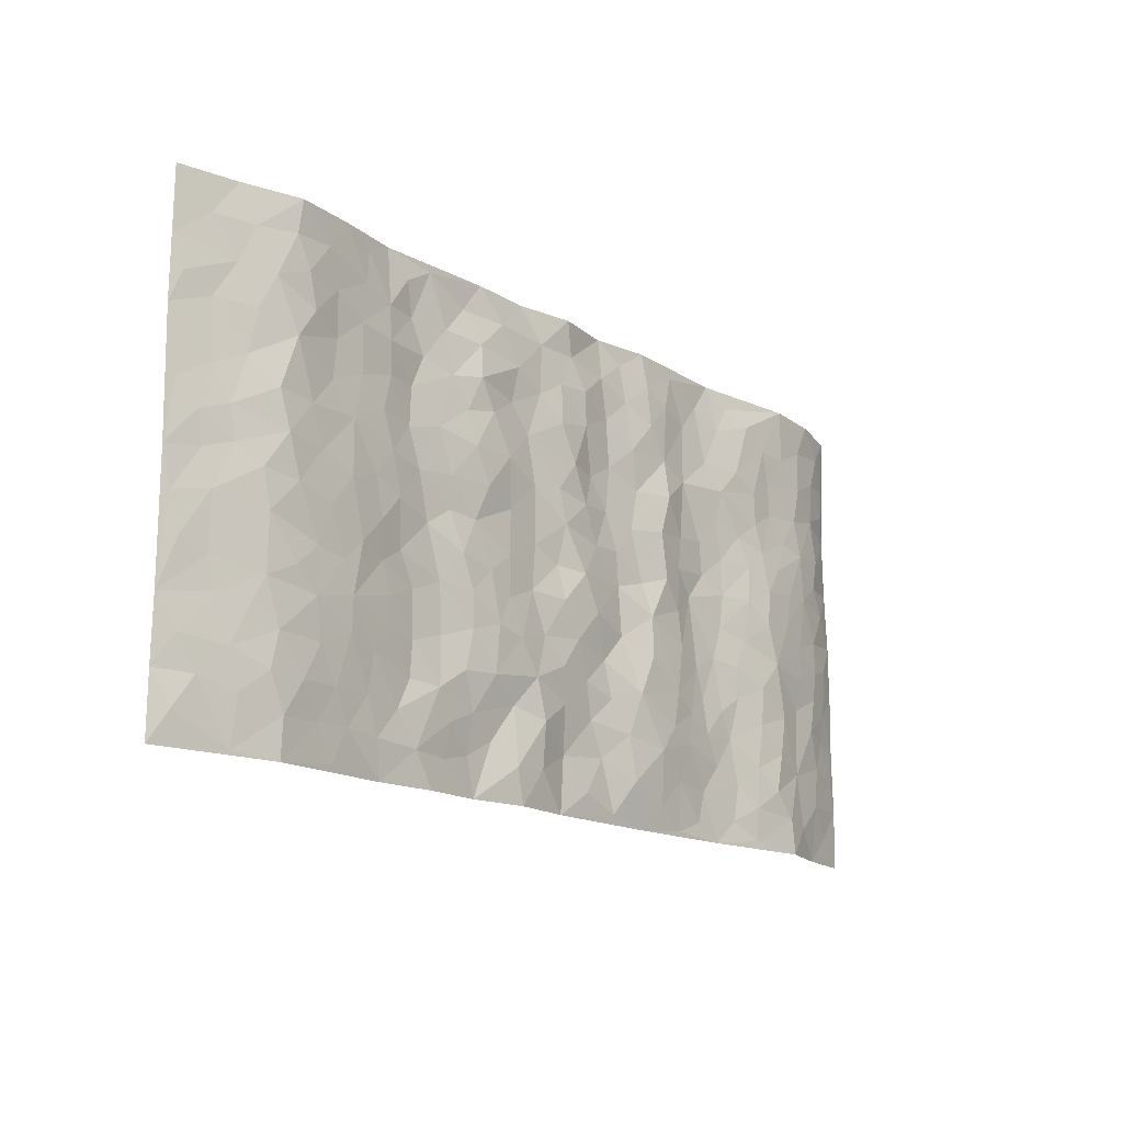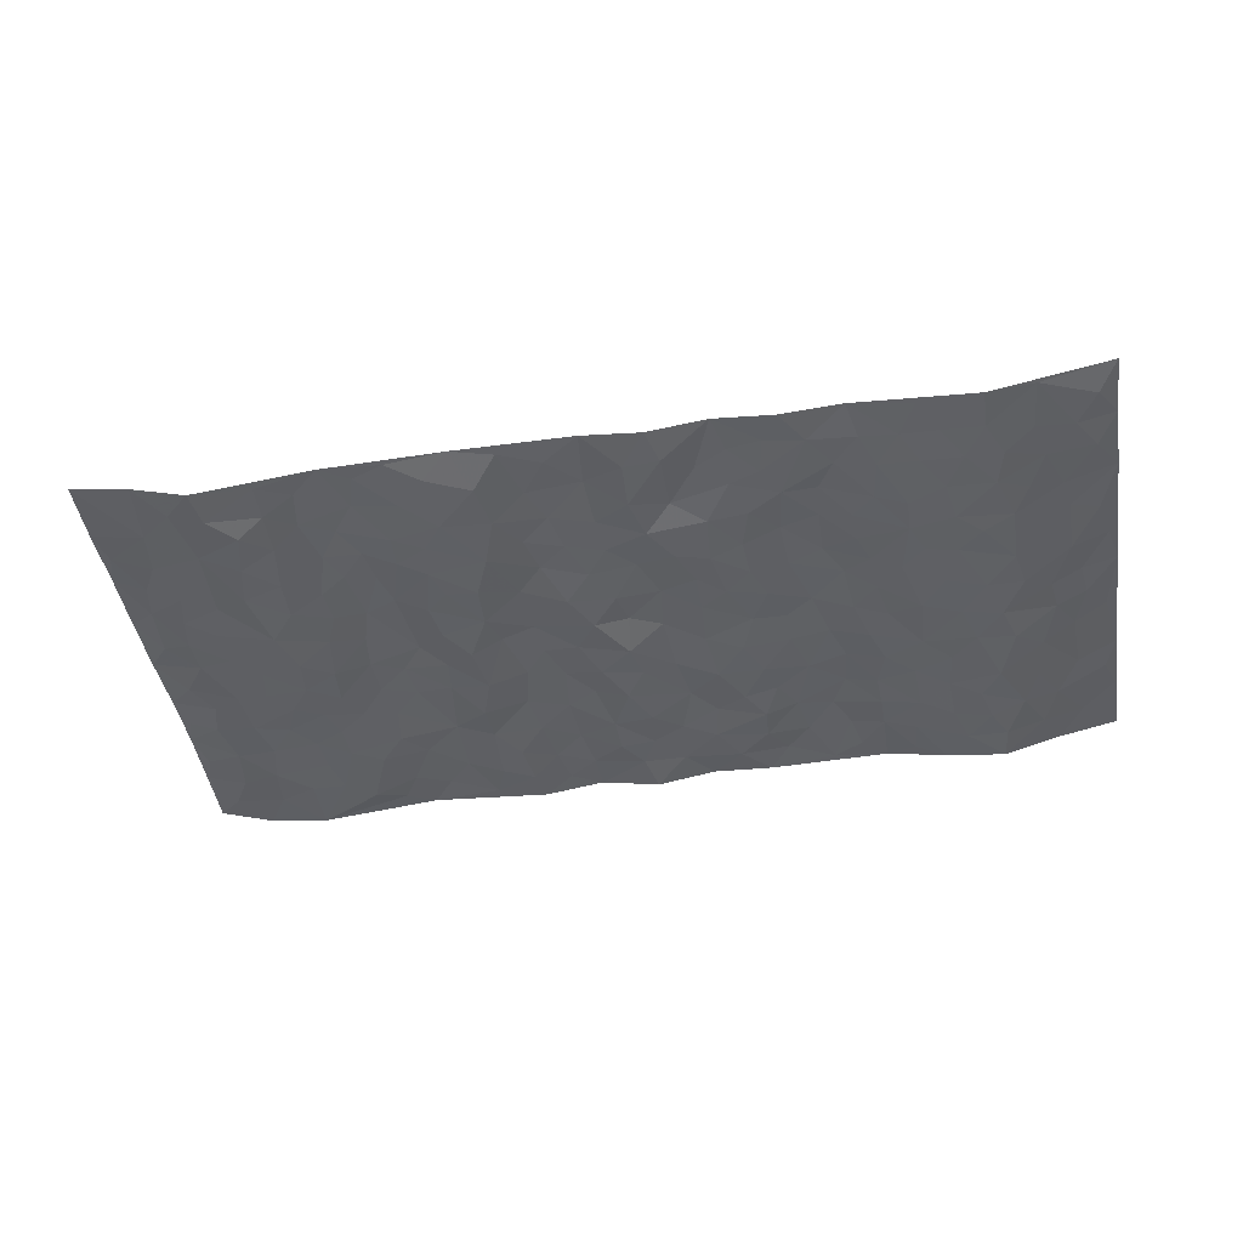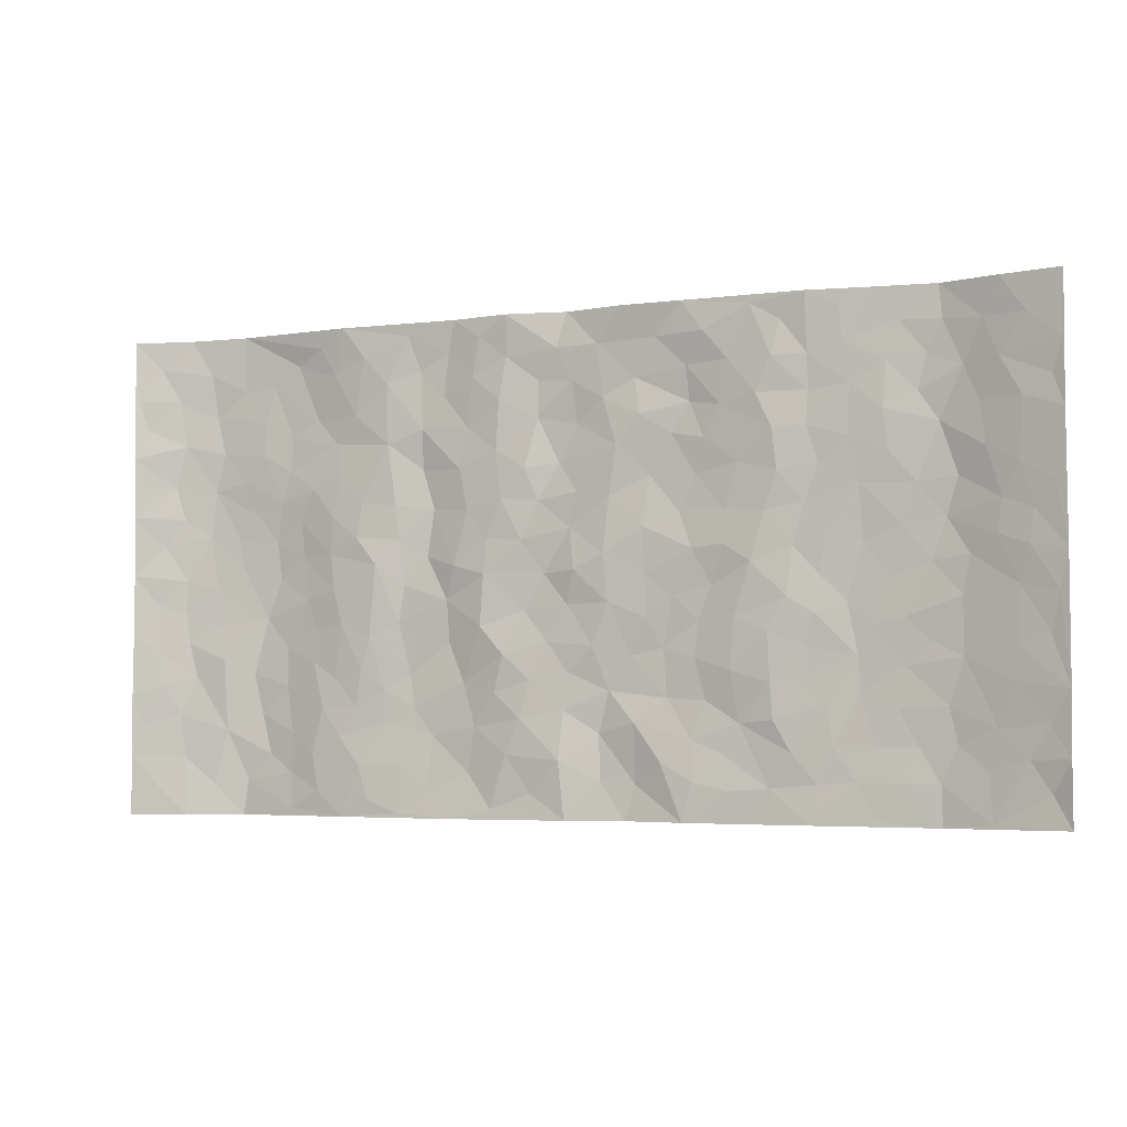
<metadata>
{"format":"obj","ext":"obj","renderer":"f3d","projection":"perspective","resolution":1024,"background":"white","views":[{"elev":-15.4,"azim":130.2,"up":"+Y"},{"elev":-43.6,"azim":9.4,"up":"+Z"},{"elev":-4.2,"azim":23.7,"up":"+Y"}]}
</metadata>
<code>
v -0.9755 0.001547 0.03792
v -0.9783 0.9951 0.03933
v 0.9789 0.002997 0.03709
v 0.977 0.9973 0.03534
v -0.7972 0.3923 -0.007525
v -0.9745 0.4994 0.03777
v -0.8579 0.3576 0.002699
v 0.001324 0.003243 0.01101
v -0.9754 0.251 0.03883
v -0.9207 0.338 0.02058
v -0.7364 0.002406 -0.02021
v -0.9762 0.1261 0.03643
v -0.7114 0.2934 -0.01859
v -0.8537 0.002231 0.01735
v -0.8412 0.2884 -0.0002454
v -0.4915 0.002826 0.006994
v -0.9555 0.1885 0.03095
v -0.293 0.167 -0.01086
v -0.7764 0.322 -0.004056
v -0.862 0.1204 0.008119
v -0.921 0.06413 0.02602
v -0.7955 0.06484 -0.002832
v -0.673 0.1276 -0.02305
v -0.7255 0.0757 -0.02082
v -0.8732 0.2073 0.01
v -0.9081 0.2702 0.02027
v -0.7693 0.1777 -0.006915
v -0.6929 0.2106 -0.02164
v -0.8641 0.4879 0.002454
v -0.9752 0.3755 0.0371
v -0.737 0.9976 -0.009749
v -0.5377 0.2233 0.002874
v 0.2587 0.1586 0.001845
v -0.9736 0.7469 0.04459
v -0.3675 0.3928 -0.004006
v -0.7838 0.7522 -0.009094
v -0.8018 0.8303 -0.009939
v -0.5812 0.4427 -0.009323
v -0.5994 0.6057 -0.01372
v -0.491 0.9968 0.01397
v -0.9525 0.6851 0.03371
v -0.661 0.5627 -0.02228
v -0.39 0.7535 0.004581
v -0.5097 0.2804 0.001466
v -0.46 0.2254 0.002751
v -0.4962 0.163 0.006378
v -0.4478 0.6363 0.007217
v -0.3658 0.5594 0.0004166
v 0.1646 0.4746 -0.0006994
v -0.3336 0.221 -0.009218
v -0.2116 0.6104 0.003575
v -0.3743 0.629 0.0009315
v -0.3019 0.05763 0.001312
v -0.6271 0.7102 -0.01343
v -0.3951 0.1942 -0.002487
v -0.8718 0.6169 0.003452
v -0.03896 0.3489 -0.0007537
v 0.05653 0.3403 0.003253
v 0.2979 0.4517 -0.006083
v -0.09596 0.5508 0.001204
v -0.1664 0.5555 0.006438
v 0.09156 0.6302 -0.0004076
v -0.6326 0.3467 -0.01823
v -0.749 0.5738 -0.01559
v -0.9498 0.8075 0.02983
v -0.5614 0.1304 0.001469
v -0.3679 0.01292 0.008757
v -0.7956 0.4658 -0.008774
v -0.6175 0.1733 -0.01373
v -0.6155 0.0191 -0.006863
v -0.2444 0.002404 0.01218
v -0.6163 0.08925 -0.01058
v -0.5484 0.05426 0.002903
v -0.4322 0.03818 0.008764
v -0.4517 0.1047 0.009365
v -0.8917 0.6846 0.008083
v -0.9687 0.8711 0.0385
v -0.737 0.509 -0.01692
v -0.0004612 0.9972 -0.007293
v -0.8039 0.6746 -0.009426
v -0.5623 0.3156 -0.003503
v -0.5126 0.4611 0.004779
v 0.005862 0.5713 -0.007483
v -0.05037 0.4827 -0.009806
v 0.002482 0.4202 -0.003161
v -0.1239 0.129 0.01266
v -0.5688 0.6699 -0.006932
v -0.914 0.5614 0.01472
v -0.7328 0.6907 -0.01011
v -0.4488 0.2969 0.005694
v -0.6311 0.2682 -0.01662
v -0.501 0.6881 0.0005205
v -0.1741 0.4846 0.008103
v -0.2625 0.4358 -0.009835
v -0.6469 0.649 -0.01565
v -0.009829 0.1186 0.01406
v -0.4139 0.5101 0.01197
v -0.3436 0.288 -0.01108
v -0.2421 0.5032 0.001976
v -0.1819 0.3819 0.007044
v -0.9733 0.6228 0.04217
v -0.7054 0.6228 -0.01707
v -0.8136 0.5791 -0.008115
v -0.3625 0.1104 0.0007112
v -0.5211 0.5331 0.002062
v -0.6829 0.4064 -0.02351
v -0.1307 0.3249 0.01015
v -0.1497 0.25 0.007366
v -0.5176 0.6115 0.00275
v 0.108 0.729 0.004309
v -0.003918 0.216 0.003937
v -0.0733 0.2742 0.00778
v 0.00391 0.2893 4.163e-05
v -0.4292 0.3635 0.006233
v -0.1958 0.1841 -0.00146
v -0.6533 0.4881 -0.02468
v -0.5562 0.3815 -0.005384
v -0.4924 0.3916 0.007696
v -0.3079 0.5237 -0.01336
v -0.2584 0.3502 -0.01406
v -0.3554 0.4668 -0.004378
v -0.225 0.2712 -0.01092
v -0.09235 0.4113 -0.00644
v -0.5936 0.5316 -0.01515
v -0.09201 0.1993 0.01295
v -0.2123 0.09315 -0.003806
v -0.3989 0.2581 -0.002849
v -0.9259 0.4374 0.01807
v -0.8673 0.4205 0.00252
v 0.09108 0.4235 0.00599
v 0.2071 0.2384 -0.007961
v 0.08147 0.5175 0.007697
v 0.01761 0.4885 0.005606
v 0.1653 0.3938 -0.003109
v 0.7939 0.496 -0.009209
v 0.2195 0.4346 -0.005217
v 0.2653 0.3142 -0.003186
v 0.1602 0.5678 0.0009468
v 0.1218 0.9974 0.01276
v -0.2929 0.6195 -0.01328
v 0.4258 0.8796 0.01411
v 0.492 0.9974 0.01237
v -0.2141 0.7804 -1.251e-05
v -0.05911 0.8638 -0.004033
v -0.322 0.3483 -0.01006
v -0.4585 0.5658 0.01021
v -0.073 0.05393 0.006839
v -0.1571 0.0229 0.009727
v 0.1224 0.004147 -0.001179
v 0.01294 0.8595 -0.001455
v -0.01757 0.6993 -0.01088
v 0.4216 0.1965 0.005297
v 0.3403 0.2899 0.006824
v 0.5927 0.5259 -0.01536
v 0.5261 0.5464 -0.006126
v 0.4557 0.1354 0.0003668
v 0.5229 0.2276 -0.006134
v 0.4143 0.3617 0.009143
v 0.02193 0.6406 -0.004035
v -0.0602 0.6269 -0.00321
v -0.1468 0.7291 0.008385
v -0.08605 0.6926 0.006435
v -0.06062 0.7907 -0.003492
v -0.1368 0.6324 0.00913
v 0.02065 0.7744 -0.01088
v 0.2451 0.9985 0.007787
v -0.01921 0.9259 0.000994
v -0.2691 0.8457 -0.005917
v -0.1998 0.8795 0.005735
v -0.316 0.7807 -0.003591
v -0.2446 0.998 -0.00145
v -0.2292 0.6958 0.002354
v -0.3184 0.7004 -0.01369
v -0.1399 0.829 0.009801
v -0.1223 0.9977 0.01566
v 0.2177 0.7463 -0.00683
v 0.173 0.6673 -0.008664
v 0.3272 0.5952 -0.0003091
v 0.2607 0.5232 -0.0008867
v 0.2664 0.666 -0.008859
v 0.4254 0.7437 0.01138
v 0.3563 0.6831 0.00235
v 0.2858 0.7333 -0.001452
v 0.06808 0.9282 0.003436
v 0.07837 0.8226 -0.001294
v 0.1451 0.8578 -0.004155
v 0.2505 0.8736 -0.002937
v 0.3215 0.7935 0.003866
v 0.232 0.5955 -0.009319
v -0.8833 0.8655 0.008869
v -0.6834 0.816 -0.009163
v -0.8699 0.7733 0.005692
v -0.86 0.9965 0.004166
v -0.9228 0.9372 0.02015
v -0.8129 0.9199 -0.003468
v -0.7356 0.8844 -0.01145
v -0.607 0.9293 -0.01043
v -0.664 0.8853 -0.01179
v -0.688 0.7452 -0.008186
v -0.5607 0.8138 -0.0121
v -0.6227 0.7807 -0.01388
v -0.5127 0.9 0.002455
v -0.3915 0.8773 0.006116
v -0.5471 0.9591 0.00389
v -0.4656 0.8152 0.003215
v -0.4437 0.9349 0.01113
v -0.3459 0.972 0.002886
v -0.5117 0.7601 -0.006709
v -0.3208 0.9008 -0.005112
v -0.2585 0.9302 -0.005591
v 0.1563 0.7851 0.003705
v 0.255 0.8046 -0.009703
v 0.1881 0.9336 -5.865e-05
v 0.3934 0.8118 0.01273
v 0.3376 0.8804 0.008448
v 0.3826 0.982 0.01026
v 0.2887 0.9372 0.01148
v 0.443 0.9474 0.007966
v 0.381 0.4934 0.00771
v 0.3258 0.5291 0.002934
v 0.4846 0.6038 -0.004466
v 0.4332 0.6639 0.006893
v 0.4068 0.5878 0.005104
v 0.3525 0.1909 -0.003604
v 0.4814 0.3348 -0.002016
v 0.4602 0.5222 -0.001513
v 0.3462 0.3883 0.006695
v -0.1243 0.9141 0.008628
v -0.1839 0.9572 0.00872
v 0.3194 0.1339 -0.0004143
v 0.6131 0.01486 -0.002228
v 0.2 0.3343 -0.01024
v 0.2711 0.3854 -0.006934
v 0.5841 0.2477 -0.01347
v 0.7376 0.9973 -0.02331
v 0.9788 0.2516 0.03266
v 0.4925 0.8117 -0.001654
v 0.7202 0.4864 -0.01776
v 0.4892 0.7462 -0.0001286
v 0.978 0.4994 0.03269
v 0.6704 0.2941 -0.01688
v 0.5098 0.4677 -0.006516
v 0.78 0.3111 -0.009527
v 0.5617 0.4155 -0.01237
v 0.4893 0.002549 0.007646
v 0.08847 0.2531 -0.006728
v 0.5054 0.07731 -0.001429
v 0.1331 0.32 -0.007594
v 0.4163 0.2668 0.005171
v 0.875 0.2655 0.01143
v 0.6428 0.4613 -0.01669
v 0.5789 0.08251 -0.003075
v 0.4498 0.426 0.006183
v 0.6082 0.3717 -0.01388
v 0.2858 0.2334 -0.004821
v 0.4782 0.2716 -0.002591
v 0.2633 0.08006 0.01136
v 0.3658 0.002462 -0.0002148
v 0.2433 0.003634 0.01304
v 0.1995 0.1164 0.01073
v 0.06655 0.1709 -0.008451
v 0.143 0.1914 0.004113
v 0.6139 0.1477 -0.01026
v 0.7792 0.4223 -0.0112
v 0.7507 0.2215 -0.01347
v 0.6528 0.0812 -0.006548
v 0.6705 0.3845 -0.01471
v 0.7198 0.3393 -0.01721
v 0.8867 0.3264 0.01355
v 0.7486 0.5665 -0.02037
v 0.6942 0.1459 -0.01537
v 0.7664 0.1503 -0.01258
v 0.8417 0.3674 0.003229
v 0.9431 0.3497 0.02303
v 0.8871 0.438 0.01209
v 0.5824 0.313 -0.01384
v 0.8233 0.1066 -0.0001829
v 0.3315 0.06418 0.00543
v 0.4104 0.06916 -0.002784
v 0.07038 0.07924 -0.004677
v 0.1427 0.07413 -0.006111
v 0.9769 0.7483 0.03885
v 0.7345 0.07959 -0.01313
v 0.6567 0.2159 -0.01421
v 0.9607 0.4245 0.02846
v 0.9067 0.5083 0.02056
v 0.8107 0.2508 -0.003394
v 0.5335 0.1486 -0.005123
v 0.7368 0.001522 -0.01097
v 0.5034 0.3941 -0.001736
v 0.9419 0.06492 0.02248
v 0.9783 0.1273 0.03655
v 0.8424 0.1809 0.002603
v 0.9005 0.1254 0.01569
v 0.8311 0.009685 0.007128
v 0.9389 0.1892 0.02228
v 0.6685 0.5549 -0.01637
v 0.6952 0.6319 -0.01744
v 0.5875 0.6354 -0.009889
v 0.8274 0.6904 0.002987
v 0.6345 0.7707 -0.009124
v 0.9562 0.6238 0.03175
v 0.7719 0.6406 -0.01836
v 0.8562 0.5941 0.008879
v 0.7372 0.7428 -0.02157
v 0.847 0.5294 0.007085
v 0.9164 0.5729 0.02116
v 0.8918 0.6582 0.02024
v 0.6433 0.6917 -0.0103
v 0.5676 0.7233 -0.007253
v 0.5109 0.6742 -0.005433
v 0.8545 0.8508 0.008721
v 0.7155 0.87 -0.02201
v 0.8149 0.7756 -0.004059
v 0.8974 0.7767 0.02186
v 0.7842 0.8428 -0.01421
v 0.9741 0.8728 0.03632
v 0.6972 0.8014 -0.02054
v 0.9539 0.81 0.03052
v 0.7454 0.9303 -0.02012
v 0.8563 0.9972 0.009941
v 0.6142 0.9977 -0.008697
v 0.8233 0.9244 -0.00199
v 0.9068 0.9266 0.02146
v 0.6645 0.9335 -0.01667
v 0.5591 0.9009 -0.00411
v 0.4936 0.8809 0.001879
v 0.5529 0.9691 -0.0001172
v 0.5719 0.8212 -0.007548
v 0.639 0.8598 -0.01312
f 29 6 128
f 12 21 20
f 26 10 9
f 55 45 46
f 27 19 15
f 26 9 17
f 101 6 88
f 12 1 21
f 7 15 19
f 125 86 96
f 84 123 85
f 129 29 128
f 25 27 15
f 12 20 17
f 73 75 66
f 22 14 11
f 26 17 25
f 9 12 17
f 25 15 26
f 5 129 7
f 52 146 48
f 55 18 50
f 7 19 5
f 20 27 25
f 124 82 105
f 41 76 34
f 20 14 22
f 14 20 21
f 14 21 1
f 24 22 11
f 24 27 22
f 72 66 69
f 69 32 91
f 70 24 11
f 24 23 27
f 17 20 25
f 27 20 22
f 10 15 7
f 10 26 15
f 23 28 27
f 27 13 19
f 28 23 69
f 13 27 28
f 119 121 94
f 10 7 129
f 6 30 128
f 9 10 30
f 36 192 80
f 80 102 89
f 118 81 44
f 64 103 78
f 115 126 86
f 45 32 46
f 91 63 13
f 129 68 29
f 95 87 54
f 95 54 199
f 202 40 204
f 82 97 105
f 29 88 6
f 18 55 104
f 148 126 71
f 38 82 124
f 50 18 122
f 117 82 38
f 5 19 106
f 82 117 118
f 80 64 102
f 127 45 55
f 194 77 190
f 98 35 114
f 39 124 105
f 127 50 98
f 106 19 13
f 66 75 46
f 39 95 42
f 63 117 38
f 95 89 102
f 101 56 76
f 51 140 99
f 18 53 126
f 62 83 132
f 45 127 90
f 112 113 57
f 103 29 68
f 130 85 58
f 109 39 105
f 35 94 121
f 113 246 58
f 151 165 163
f 120 100 94
f 114 127 98
f 192 190 65
f 95 39 87
f 36 191 37
f 67 104 74
f 56 101 88
f 13 63 106
f 192 34 76
f 268 241 243
f 108 115 125
f 93 84 60
f 133 84 85
f 156 288 157
f 101 76 41
f 80 103 64
f 105 97 146
f 99 61 51
f 92 109 47
f 125 96 111
f 158 227 153
f 75 104 55
f 69 66 32
f 81 91 32
f 106 78 68
f 42 64 78
f 77 34 65
f 24 70 72
f 75 73 16
f 16 71 67
f 2 34 77
f 13 28 91
f 103 56 88
f 56 80 76
f 72 69 23
f 11 16 70
f 16 73 70
f 16 67 74
f 115 18 126
f 24 72 23
f 73 72 70
f 16 74 75
f 72 73 66
f 32 45 44
f 84 83 60
f 66 46 32
f 78 106 116
f 117 63 81
f 67 53 104
f 103 68 78
f 69 91 28
f 36 80 89
f 106 38 116
f 106 68 5
f 81 118 117
f 62 132 138
f 32 44 81
f 53 67 71
f 57 58 85
f 123 100 107
f 93 60 61
f 33 230 224
f 8 96 147
f 132 133 130
f 140 48 119
f 93 100 123
f 122 98 50
f 164 60 160
f 53 71 126
f 125 112 108
f 193 194 195
f 75 55 46
f 63 91 81
f 56 103 80
f 196 198 31
f 18 104 53
f 121 48 97
f 38 106 63
f 118 97 82
f 97 35 121
f 51 172 140
f 130 134 49
f 87 39 109
f 288 252 263
f 97 114 35
f 47 43 92
f 57 113 58
f 248 130 58
f 34 101 41
f 114 90 127
f 116 124 42
f 145 94 35
f 118 114 97
f 167 79 175
f 98 145 35
f 85 123 57
f 43 47 52
f 199 36 89
f 42 78 116
f 159 83 62
f 88 29 103
f 74 104 75
f 118 44 90
f 173 140 172
f 42 95 102
f 190 192 37
f 65 190 77
f 89 95 199
f 125 111 112
f 92 87 109
f 18 115 122
f 177 180 176
f 112 57 107
f 109 105 146
f 93 94 100
f 285 286 275
f 96 86 147
f 137 232 131
f 57 123 107
f 87 92 208
f 49 134 136
f 132 130 49
f 161 164 162
f 50 127 55
f 122 108 107
f 122 107 100
f 48 140 52
f 118 90 114
f 99 119 94
f 123 84 93
f 36 37 192
f 48 121 119
f 120 122 100
f 39 42 124
f 38 124 116
f 248 58 246
f 44 45 90
f 98 122 120
f 146 52 47
f 94 93 99
f 168 209 170
f 212 183 188
f 202 197 200
f 42 102 64
f 107 108 112
f 99 93 61
f 8 280 96
f 112 111 113
f 125 115 86
f 115 108 122
f 128 30 10
f 5 68 129
f 10 129 128
f 132 49 138
f 83 84 133
f 130 133 85
f 83 133 132
f 248 134 130
f 156 152 224
f 151 110 165
f 212 186 211
f 153 224 249
f 254 251 244
f 246 261 262
f 225 158 249
f 49 136 179
f 185 184 150
f 214 188 181
f 181 188 182
f 161 163 174
f 143 170 172
f 110 211 185
f 184 79 167
f 174 228 169
f 62 110 159
f 163 150 144
f 210 169 229
f 170 143 168
f 176 211 110
f 98 120 145
f 94 145 120
f 48 146 97
f 109 146 47
f 148 86 126
f 147 86 148
f 71 8 148
f 8 147 148
f 244 276 254
f 232 136 134
f 174 143 161
f 60 83 160
f 163 162 151
f 159 160 83
f 261 281 262
f 259 281 149
f 219 220 59
f 246 113 111
f 33 255 131
f 157 256 152
f 137 255 153
f 230 278 279
f 262 260 33
f 154 155 242
f 131 255 137
f 248 131 232
f 281 280 149
f 259 258 278
f 220 179 59
f 159 151 160
f 162 160 151
f 164 61 60
f 228 174 144
f 144 174 163
f 159 110 151
f 161 172 164
f 186 184 185
f 161 162 163
f 61 164 51
f 160 162 164
f 187 217 213
f 150 163 165
f 205 202 200
f 79 184 139
f 170 43 173
f 174 169 143
f 161 143 172
f 167 144 150
f 176 180 183
f 172 170 173
f 223 226 221
f 185 150 165
f 99 140 119
f 207 206 203
f 172 51 164
f 43 52 173
f 173 52 140
f 167 175 228
f 228 229 169
f 210 168 169
f 177 110 62
f 189 138 179
f 62 138 177
f 136 232 233
f 181 182 222
f 150 184 167
f 178 180 189
f 49 179 138
f 177 138 189
f 180 178 182
f 178 179 220
f 307 308 304
f 222 223 221
f 215 187 188
f 176 183 212
f 187 213 186
f 214 215 188
f 185 211 186
f 237 181 239
f 182 188 183
f 110 185 165
f 216 215 141
f 211 176 212
f 182 183 180
f 176 110 177
f 213 184 186
f 178 189 179
f 177 189 180
f 195 190 37
f 197 198 200
f 195 194 190
f 34 192 65
f 80 192 76
f 37 196 195
f 194 2 77
f 193 2 194
f 196 37 191
f 31 193 195
f 198 196 191
f 31 195 196
f 199 201 191
f 197 204 31
f 198 191 201
f 31 198 197
f 201 199 54
f 36 199 191
f 54 208 201
f 208 43 205
f 208 54 87
f 198 201 200
f 206 205 203
f 43 170 203
f 210 207 209
f 40 202 206
f 31 204 40
f 197 202 204
f 208 205 200
f 43 203 205
f 205 206 202
f 203 209 207
f 171 40 207
f 40 206 207
f 208 200 201
f 43 208 92
f 170 209 203
f 168 143 169
f 207 210 171
f 168 210 209
f 188 187 212
f 212 187 186
f 166 139 213
f 184 213 139
f 237 214 181
f 215 214 141
f 216 141 218
f 213 217 166
f 142 166 216
f 217 216 166
f 187 215 217
f 216 217 215
f 237 141 214
f 142 216 218
f 223 222 182
f 179 136 59
f 223 220 219
f 267 238 251
f 237 327 141
f 223 182 178
f 158 290 253
f 220 223 178
f 59 233 227
f 233 59 136
f 248 246 131
f 153 249 158
f 251 254 267
f 223 219 226
f 111 261 246
f 297 251 238
f 276 256 157
f 167 228 144
f 229 228 175
f 175 171 229
f 229 171 210
f 260 257 33
f 265 271 272
f 266 289 283
f 269 243 250
f 249 224 152
f 266 283 271
f 227 233 137
f 253 227 158
f 325 313 320
f 135 264 275
f 310 329 239
f 270 298 297
f 249 256 225
f 275 273 269
f 311 222 221
f 155 154 299
f 234 276 157
f 310 311 299
f 222 239 181
f 221 226 155
f 266 263 252
f 242 290 244
f 264 273 275
f 273 264 243
f 242 244 154
f 276 290 225
f 288 234 157
f 240 282 302
f 275 286 306
f 225 290 158
f 234 263 284
f 241 254 276
f 233 232 137
f 137 153 227
f 264 135 238
f 244 251 154
f 260 259 257
f 227 253 219
f 33 224 255
f 154 297 299
f 240 302 307
f 297 154 251
f 264 268 243
f 253 226 219
f 271 284 263
f 277 294 293
f 290 242 253
f 241 234 284
f 59 227 219
f 242 155 226
f 252 245 231
f 157 152 156
f 257 230 33
f 152 256 249
f 278 230 257
f 262 33 131
f 224 153 255
f 259 278 257
f 134 248 232
f 230 279 224
f 96 261 111
f 261 96 280
f 280 281 261
f 246 262 131
f 252 247 245
f 268 267 241
f 283 277 272
f 288 247 252
f 275 274 285
f 295 291 294
f 267 268 264
f 263 234 288
f 309 310 299
f 290 276 244
f 283 272 271
f 267 254 241
f 265 243 241
f 236 240 285
f 297 238 270
f 303 305 298
f 241 276 234
f 221 155 299
f 272 277 293
f 250 243 287
f 286 285 240
f 284 271 265
f 271 263 266
f 295 3 291
f 225 256 276
f 241 284 265
f 289 266 231
f 3 292 291
f 321 235 323
f 293 294 296
f 279 278 258
f 245 279 258
f 279 156 224
f 260 281 259
f 280 8 149
f 262 281 260
f 231 266 252
f 267 264 238
f 306 304 270
f 283 289 295
f 243 269 273
f 236 269 250
f 294 292 296
f 274 236 285
f 269 274 275
f 250 287 293
f 245 289 231
f 236 274 269
f 156 279 247
f 242 226 253
f 247 279 245
f 243 265 287
f 288 156 247
f 265 272 293
f 296 292 236
f 293 287 265
f 295 294 277
f 277 283 295
f 236 250 296
f 289 3 295
f 292 294 291
f 293 296 250
f 300 304 308
f 325 320 235
f 329 330 326
f 270 304 303
f 270 303 298
f 309 305 301
f 135 306 270
f 299 297 298
f 298 309 299
f 238 135 270
f 300 314 305
f 303 300 305
f 304 306 307
f 300 303 304
f 282 319 315
f 322 325 235
f 275 306 135
f 307 306 286
f 240 307 286
f 308 307 302
f 302 282 308
f 308 282 315
f 305 309 298
f 310 309 301
f 310 301 329
f 310 239 311
f 222 311 239
f 299 311 221
f 319 312 315
f 312 323 316
f 301 305 318
f 305 314 316
f 300 308 315
f 316 314 312
f 312 314 315
f 315 314 300
f 323 312 324
f 316 313 318
f 282 4 317
f 330 313 325
f 4 321 324
f 235 320 323
f 282 317 319
f 312 319 317
f 326 325 322
f 316 320 313
f 316 318 305
f 142 218 327
f 327 218 141
f 316 323 320
f 324 312 317
f 4 324 317
f 321 323 324
f 318 313 330
f 328 326 322
f 326 327 329
f 329 327 237
f 326 328 327
f 322 142 328
f 327 328 142
f 329 237 239
f 301 318 330
f 326 330 325
f 330 329 301

</code>
